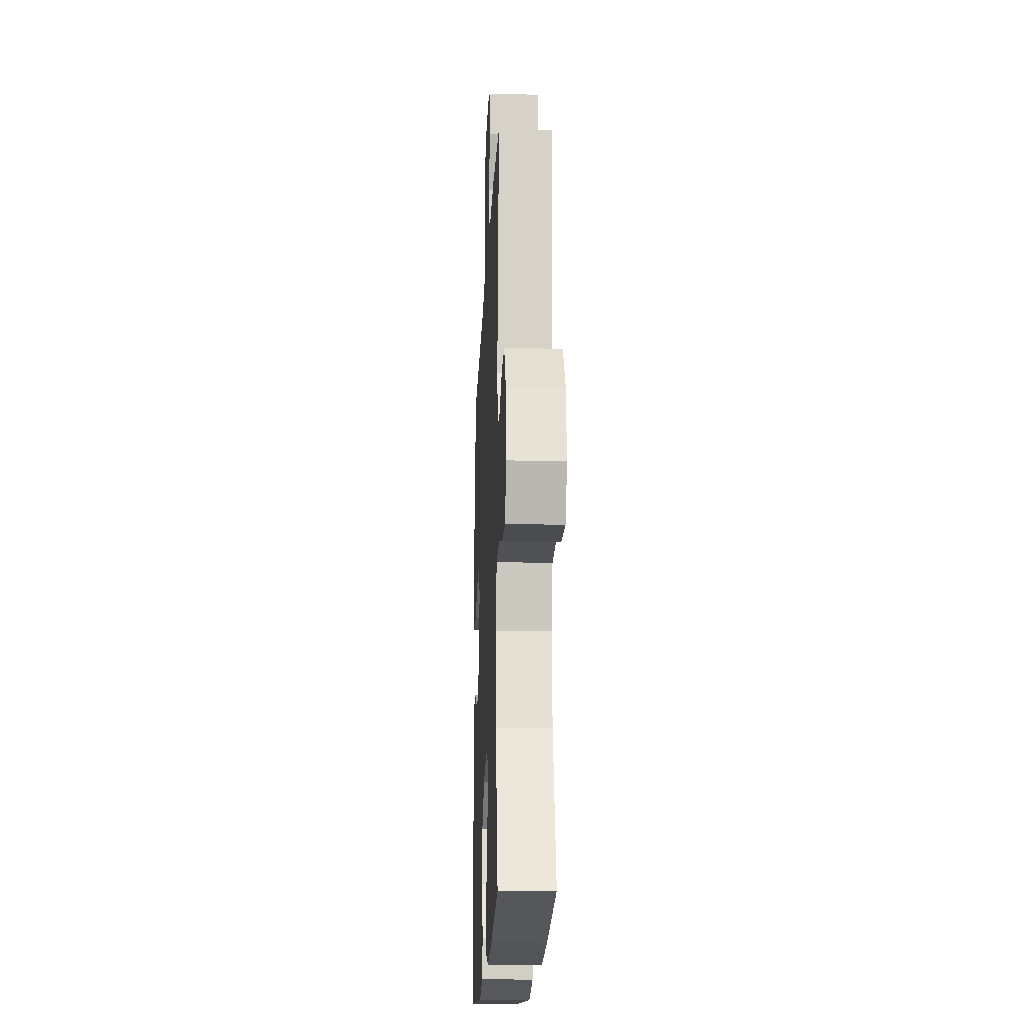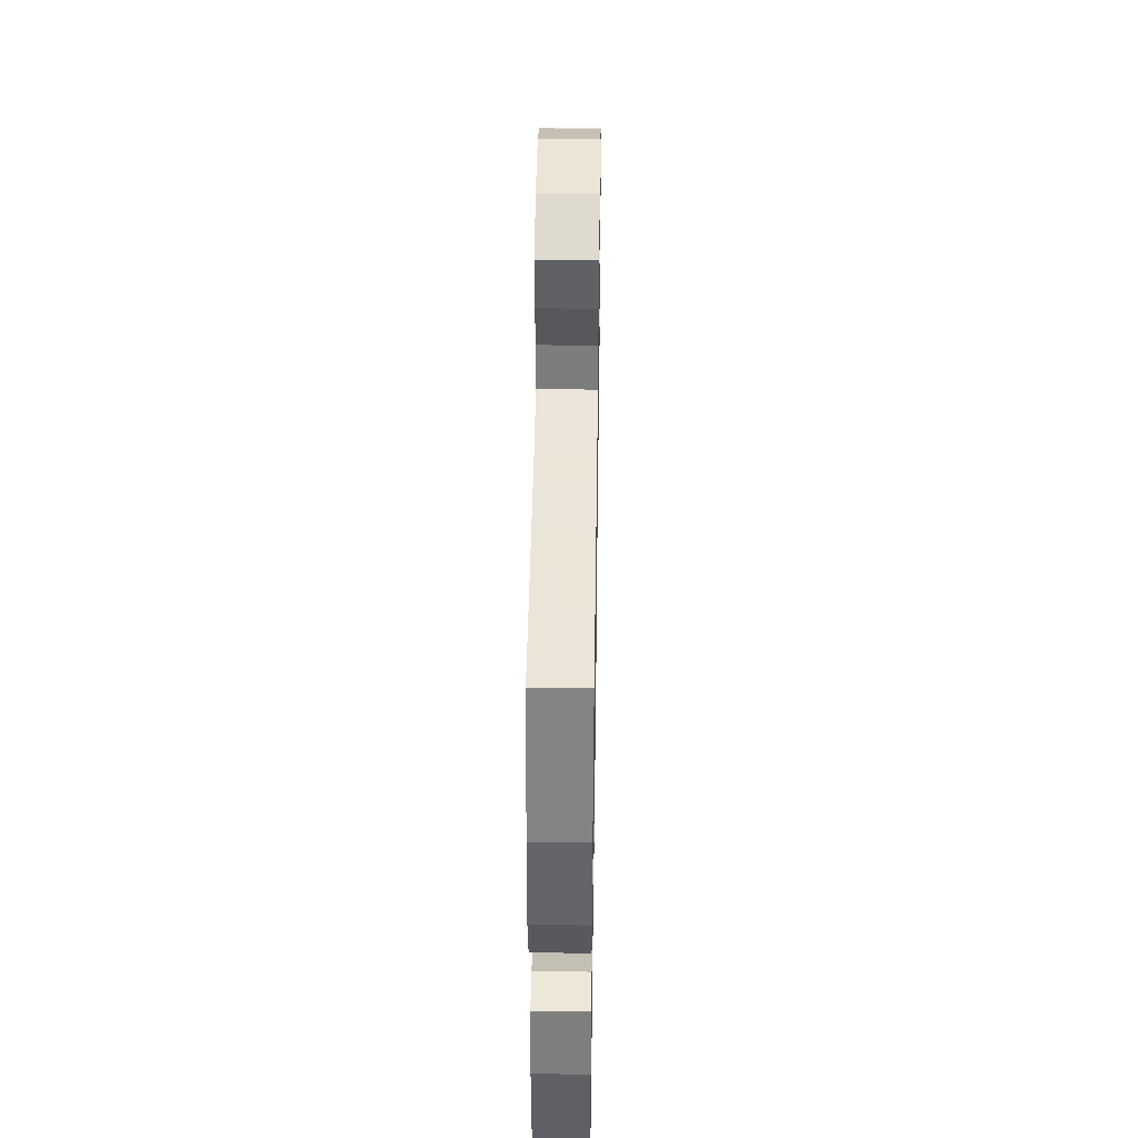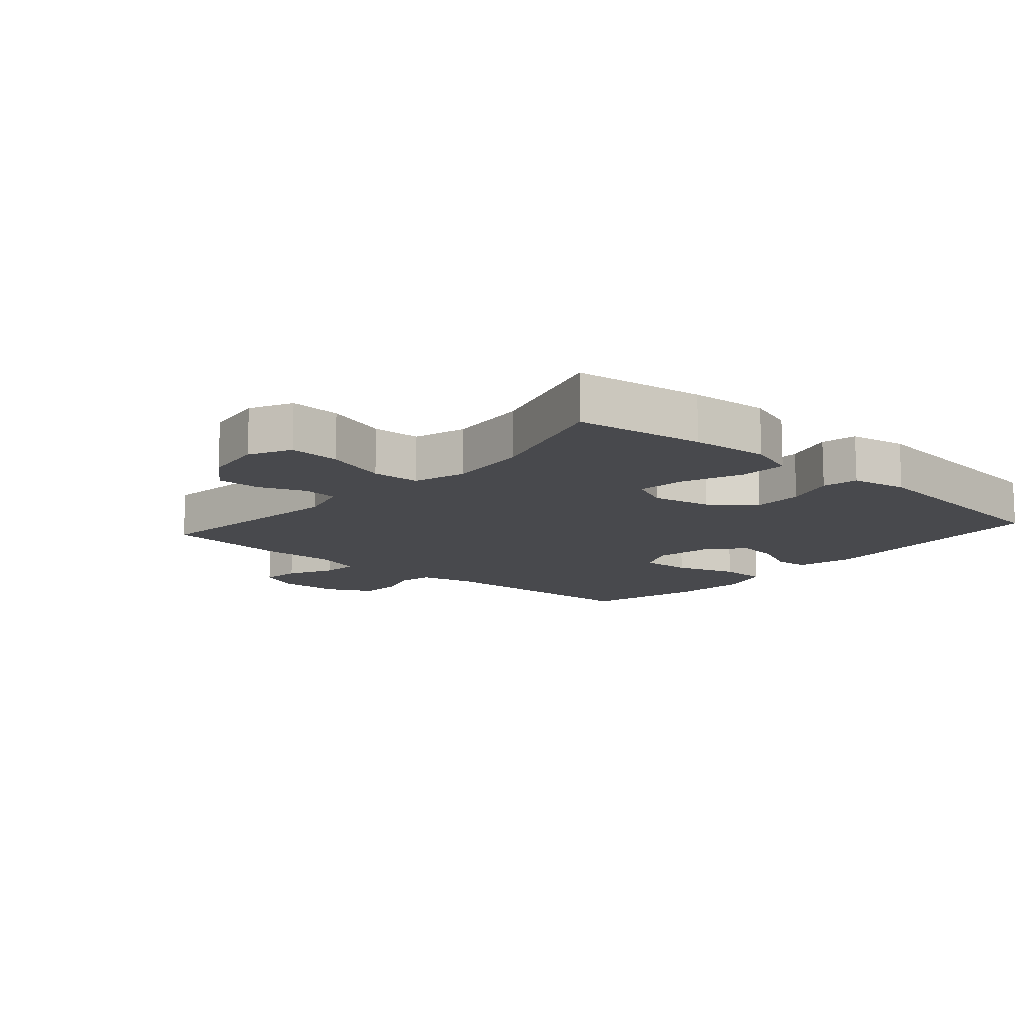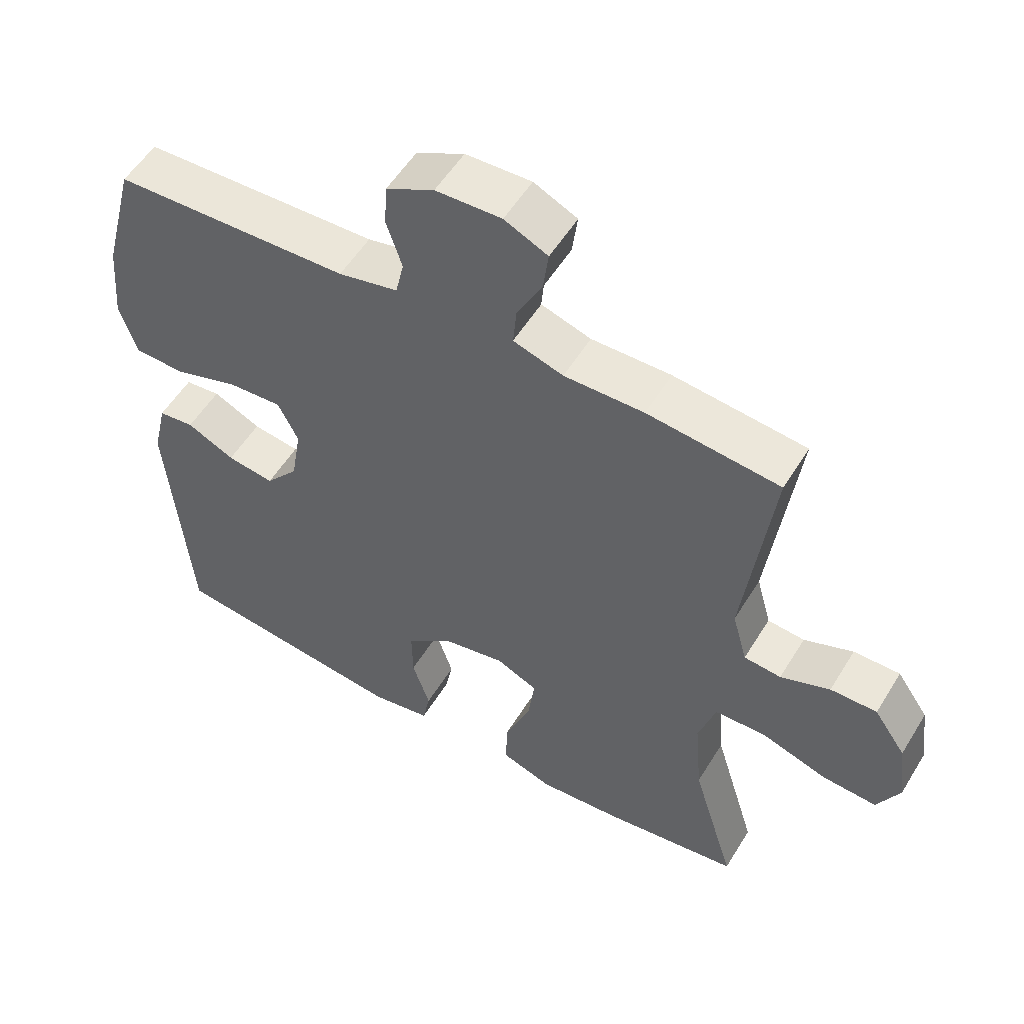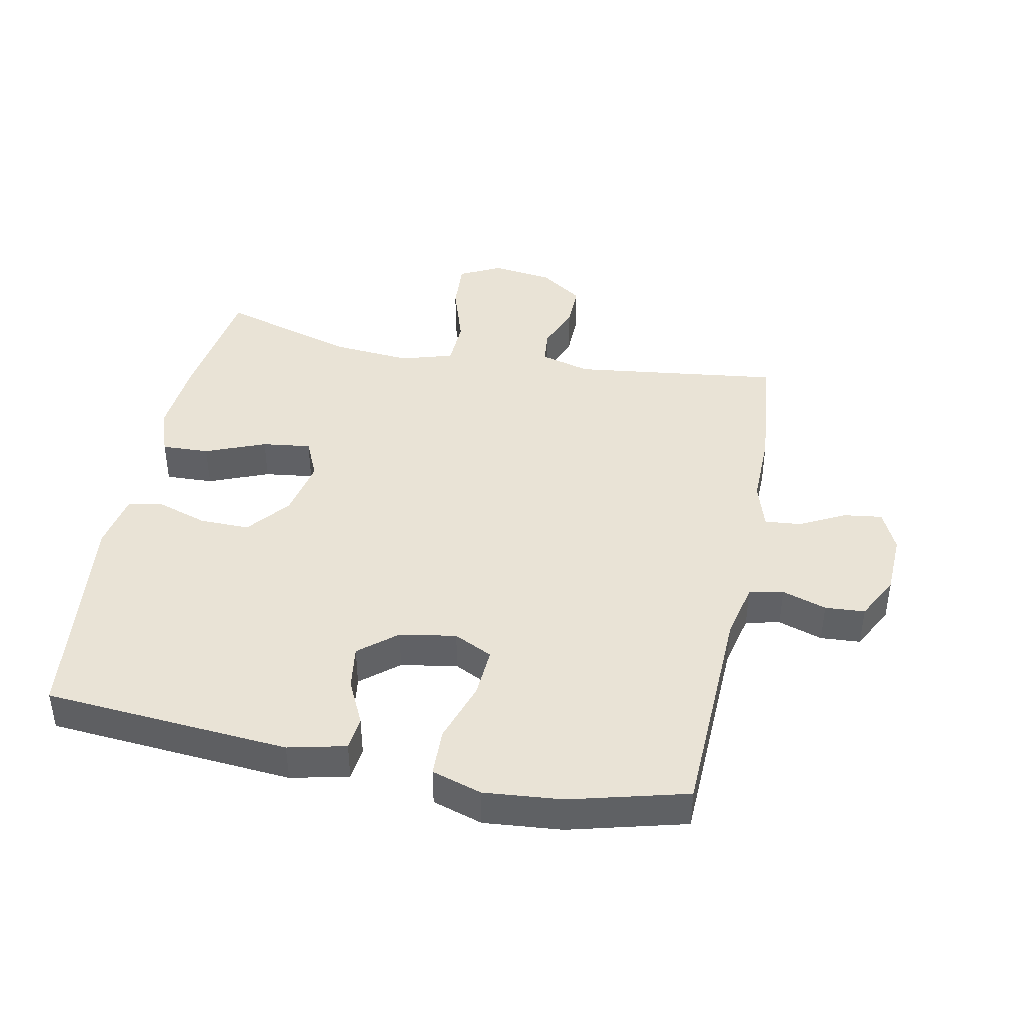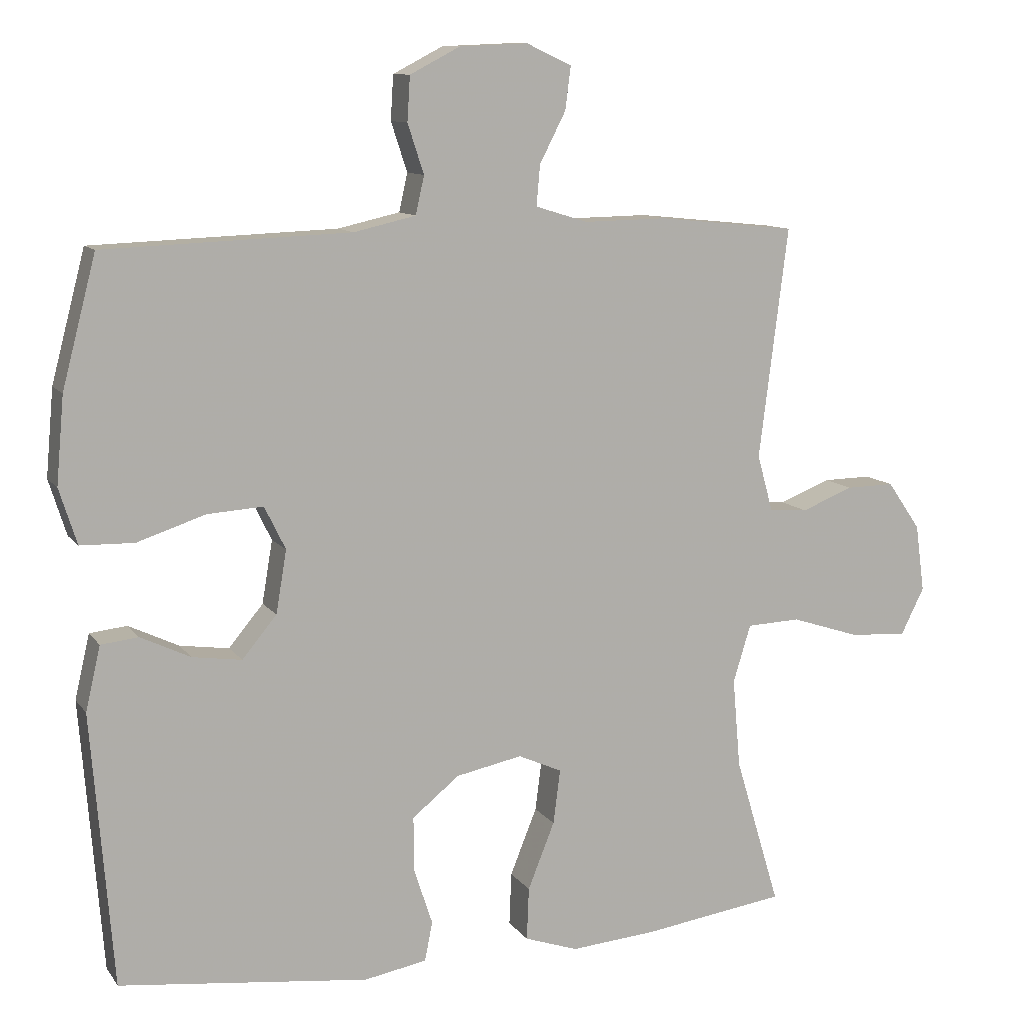
<metadata>
{"format":"obj","ext":"obj","renderer":"f3d","projection":"perspective","resolution":1024,"background":"white","views":[{"elev":-18.6,"azim":87.5,"up":"+Z"},{"elev":43.4,"azim":-89.1,"up":"+Z"},{"elev":-12.5,"azim":138.8,"up":"+Y"},{"elev":54.5,"azim":31.0,"up":"+Z"},{"elev":42.3,"azim":-78.7,"up":"+Y"},{"elev":10.7,"azim":-21.2,"up":"+Z"}]}
</metadata>
<code>
v 0.5 0.07 0.5
v 0.459 0.07 0.173
v 0.481 0.07 0.093
v 0.536 0.07 0.088
v 0.609 0.07 0.117
v 0.678 0.07 0.118
v 0.725 0.07 0.05
v 0.738 0.07 -0.046
v 0.705 0.07 -0.112
v 0.624 0.07 -0.107
v 0.526 0.07 -0.075
v 0.45 0.07 -0.078
v 0.425 0.07 -0.16
v 0.436 0.07 -0.287
v 0.5 0.07 -0.5
v 0.297 0.07 -0.529
v 0.175 0.07 -0.539
v 0.099 0.07 -0.513
v 0.102 0.07 -0.438
v 0.14 0.07 -0.343
v 0.15 0.07 -0.266
v 0.088 0.07 -0.238
v -0.006 0.07 -0.257
v -0.073 0.07 -0.311
v -0.072 0.07 -0.39
v -0.046 0.07 -0.469
v -0.057 0.07 -0.525
v -0.146 0.07 -0.541
v -0.5 0.07 -0.5
v -0.531 0.07 -0.113
v -0.51 0.07 -0.022
v -0.457 0.07 -0.016
v -0.386 0.07 -0.05
v -0.316 0.07 -0.06
v -0.267 0.07 -0.001
v -0.252 0.07 0.088
v -0.282 0.07 0.149
v -0.361 0.07 0.144
v -0.458 0.07 0.112
v -0.534 0.07 0.114
v -0.559 0.07 0.193
v -0.548 0.07 0.316
v -0.5 0.07 0.5
v -0.151 0.07 0.513
v -0.063 0.07 0.533
v -0.051 0.07 0.587
v -0.074 0.07 0.657
v -0.07 0.07 0.72
v 0.001 0.07 0.757
v 0.098 0.07 0.761
v 0.162 0.07 0.731
v 0.154 0.07 0.67
v 0.117 0.07 0.598
v 0.112 0.07 0.541
v 0.186 0.07 0.518
v 0.304 0.07 0.52
v 0.5 0 0.5
v 0.459 0 0.173
v 0.481 0 0.093
v 0.536 0 0.088
v 0.609 0 0.117
v 0.678 0 0.118
v 0.725 0 0.05
v 0.738 0 -0.046
v 0.705 0 -0.112
v 0.624 0 -0.107
v 0.526 0 -0.075
v 0.45 0 -0.078
v 0.425 0 -0.16
v 0.436 0 -0.287
v 0.5 0 -0.5
v 0.297 0 -0.529
v 0.175 0 -0.539
v 0.099 0 -0.513
v 0.102 0 -0.438
v 0.14 0 -0.343
v 0.15 0 -0.266
v 0.088 0 -0.238
v -0.006 0 -0.257
v -0.073 0 -0.311
v -0.072 0 -0.39
v -0.046 0 -0.469
v -0.057 0 -0.525
v -0.146 0 -0.541
v -0.5 0 -0.5
v -0.531 0 -0.113
v -0.51 0 -0.022
v -0.457 0 -0.016
v -0.386 0 -0.05
v -0.316 0 -0.06
v -0.267 0 -0.001
v -0.252 0 0.088
v -0.282 0 0.149
v -0.361 0 0.144
v -0.458 0 0.112
v -0.534 0 0.114
v -0.559 0 0.193
v -0.548 0 0.316
v -0.5 0 0.5
v -0.151 0 0.513
v -0.063 0 0.533
v -0.051 0 0.587
v -0.074 0 0.657
v -0.07 0 0.72
v 0.001 0 0.757
v 0.098 0 0.761
v 0.162 0 0.731
v 0.154 0 0.67
v 0.117 0 0.598
v 0.112 0 0.541
v 0.186 0 0.518
v 0.304 0 0.52
f 55 56 1 2
f 54 55 2 3
f 51 52 53
f 50 51 53
f 49 50 53
f 48 49 53
f 47 48 53
f 46 47 53
f 45 46 53 54
f 44 45 54 3
f 42 43 44
f 41 42 44
f 40 41 44
f 39 40 44
f 38 39 44
f 37 38 44
f 36 37 44 3
f 31 32 33
f 30 31 33
f 29 30 33
f 28 29 33
f 27 28 33
f 26 27 33
f 25 26 33
f 24 25 33 34
f 23 24 34 35
f 18 19 20
f 17 18 20
f 16 17 20
f 15 16 20
f 14 15 20
f 13 14 20 21
f 12 13 21 22
f 9 10 11
f 8 9 11
f 7 8 11
f 6 7 11
f 5 6 11
f 4 5 11
f 4 11 12
f 23 35 36
f 22 23 36
f 12 22 36
f 4 12 36
f 3 4 36
f 58 57 112 111
f 59 58 111 110
f 109 108 107
f 109 107 106
f 109 106 105
f 109 105 104
f 109 104 103
f 109 103 102
f 110 109 102 101
f 59 110 101 100
f 100 99 98
f 100 98 97
f 100 97 96
f 100 96 95
f 100 95 94
f 100 94 93
f 59 100 93 92
f 89 88 87
f 89 87 86
f 89 86 85
f 89 85 84
f 89 84 83
f 89 83 82
f 89 82 81
f 90 89 81 80
f 91 90 80 79
f 76 75 74
f 76 74 73
f 76 73 72
f 76 72 71
f 76 71 70
f 77 76 70 69
f 78 77 69 68
f 67 66 65
f 67 65 64
f 67 64 63
f 67 63 62
f 67 62 61
f 67 61 60
f 68 67 60
f 92 91 79
f 92 79 78
f 92 78 68
f 92 68 60
f 92 60 59
f 1 57 58 2
f 2 58 59 3
f 3 59 60 4
f 4 60 61 5
f 5 61 62 6
f 6 62 63 7
f 7 63 64 8
f 8 64 65 9
f 9 65 66 10
f 10 66 67 11
f 11 67 68 12
f 12 68 69 13
f 13 69 70 14
f 14 70 71 15
f 15 71 72 16
f 16 72 73 17
f 17 73 74 18
f 18 74 75 19
f 19 75 76 20
f 20 76 77 21
f 21 77 78 22
f 22 78 79 23
f 23 79 80 24
f 24 80 81 25
f 25 81 82 26
f 26 82 83 27
f 27 83 84 28
f 28 84 85 29
f 29 85 86 30
f 30 86 87 31
f 31 87 88 32
f 32 88 89 33
f 33 89 90 34
f 34 90 91 35
f 35 91 92 36
f 36 92 93 37
f 37 93 94 38
f 38 94 95 39
f 39 95 96 40
f 40 96 97 41
f 41 97 98 42
f 42 98 99 43
f 43 99 100 44
f 44 100 101 45
f 45 101 102 46
f 46 102 103 47
f 47 103 104 48
f 48 104 105 49
f 49 105 106 50
f 50 106 107 51
f 51 107 108 52
f 52 108 109 53
f 53 109 110 54
f 54 110 111 55
f 55 111 112 56
f 56 112 57 1

</code>
